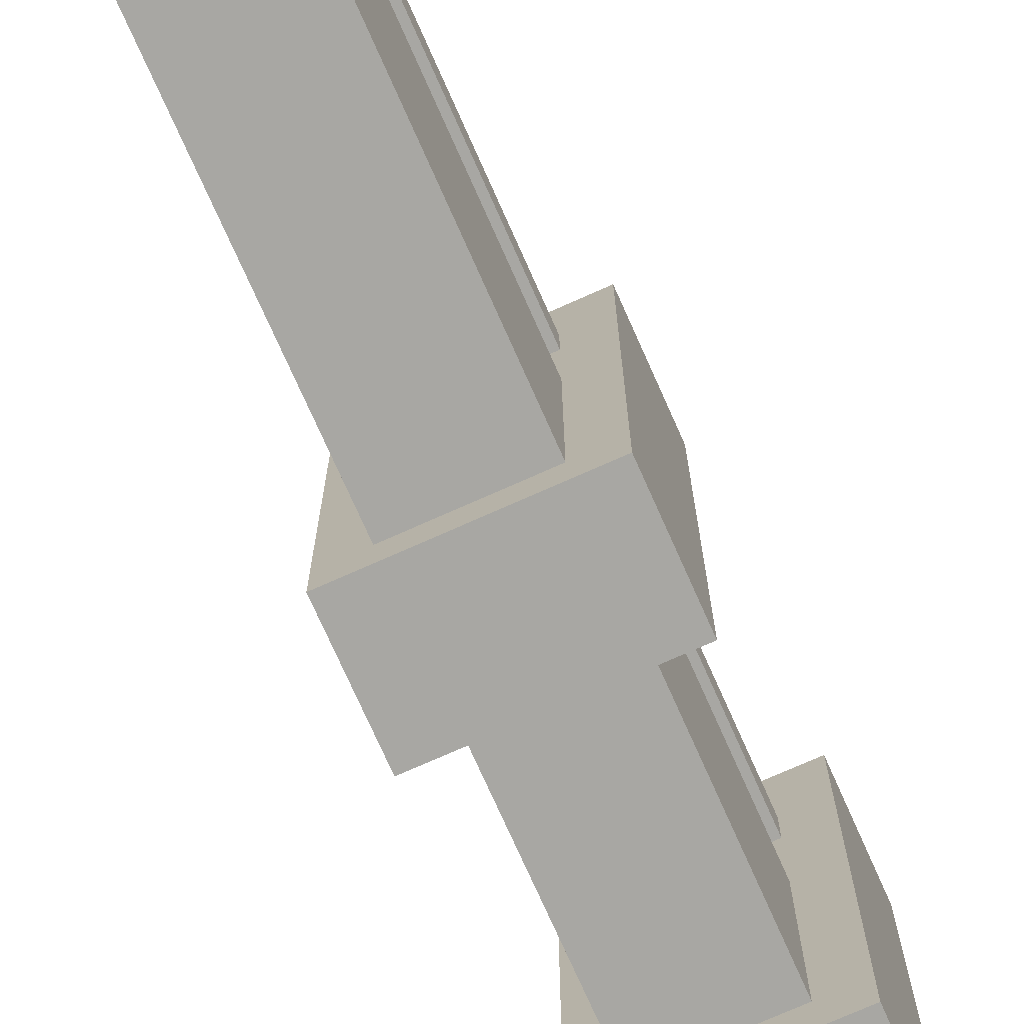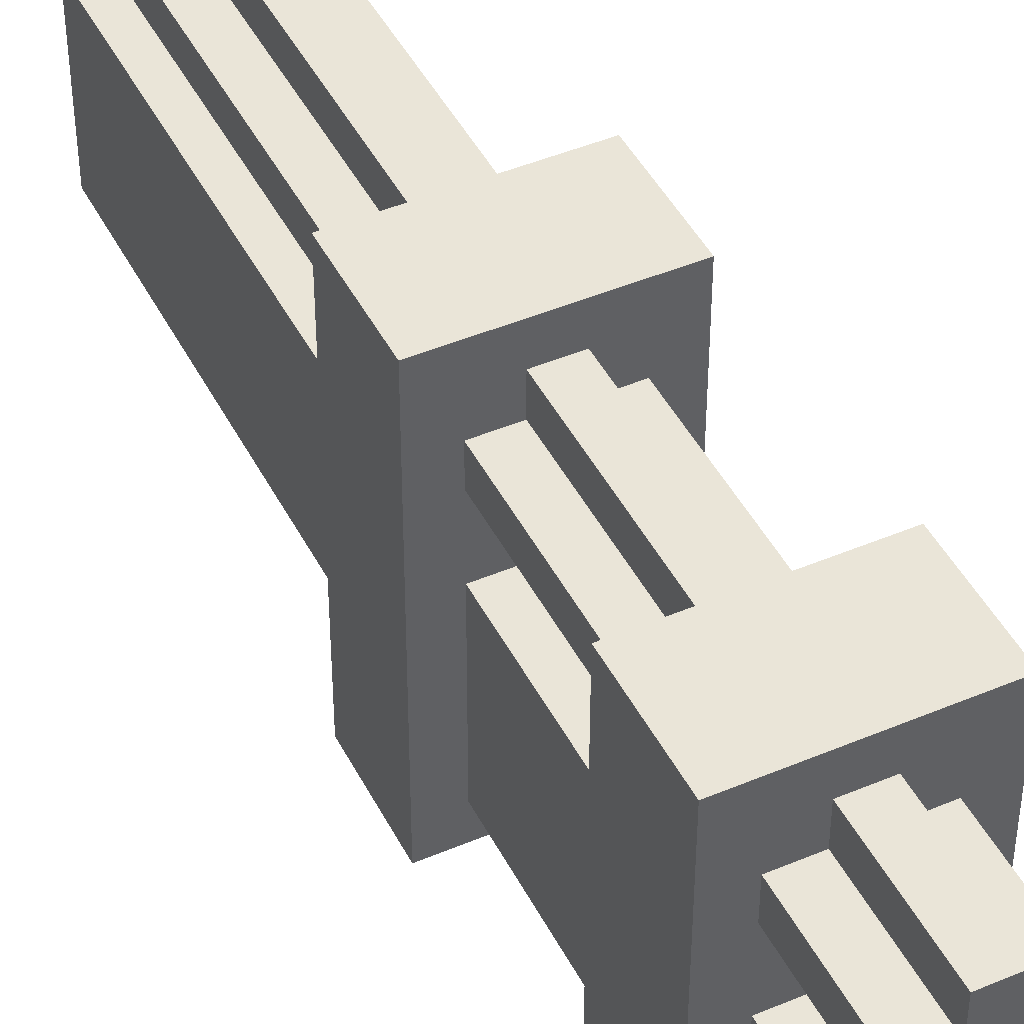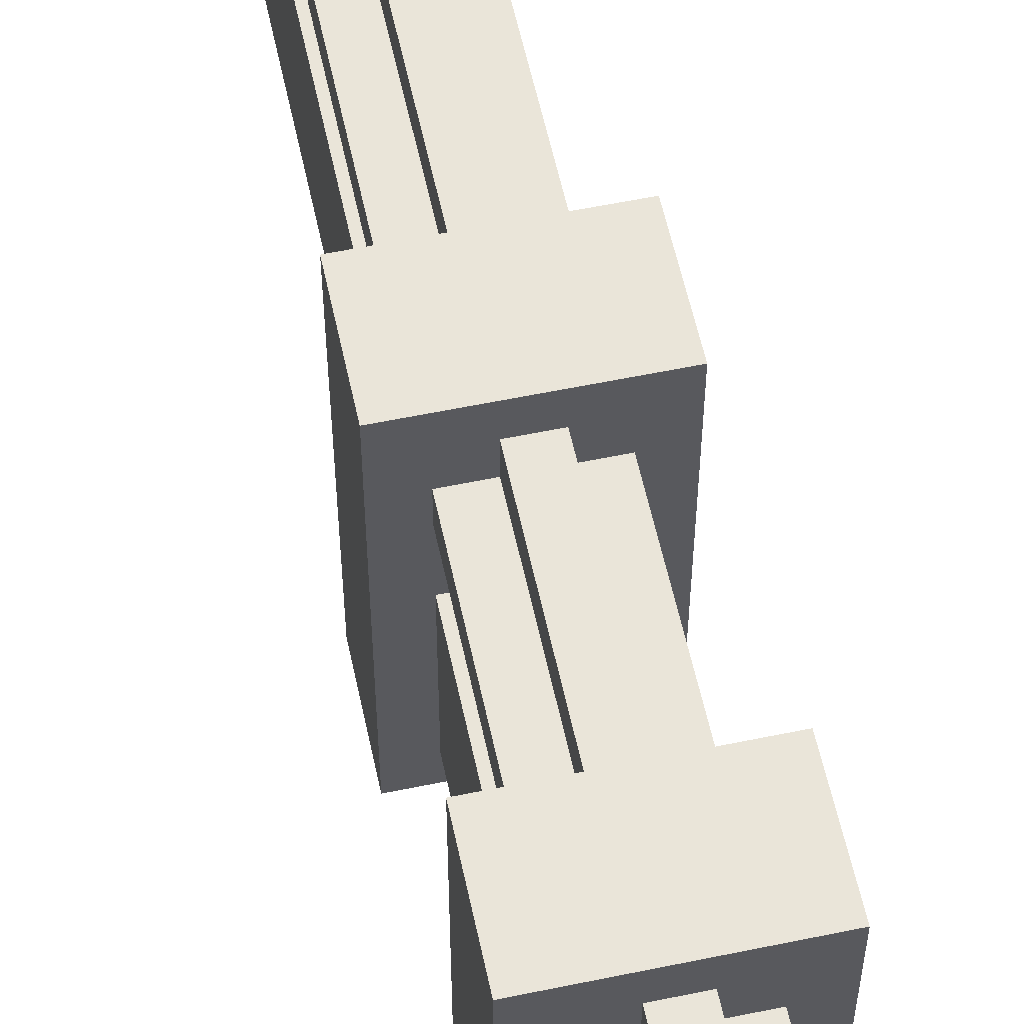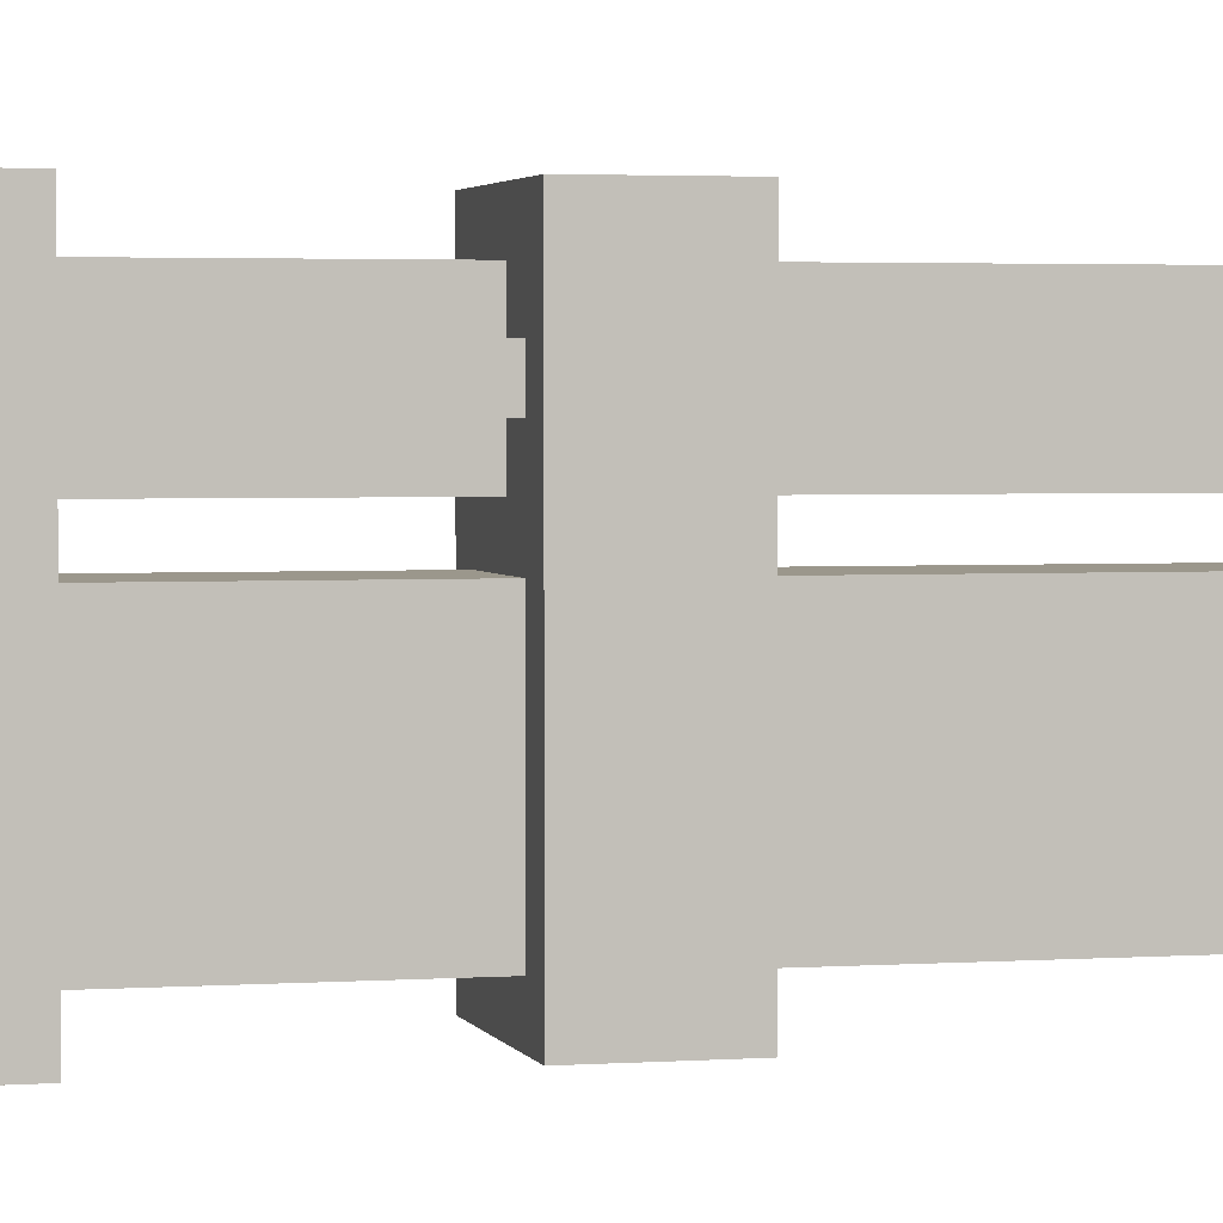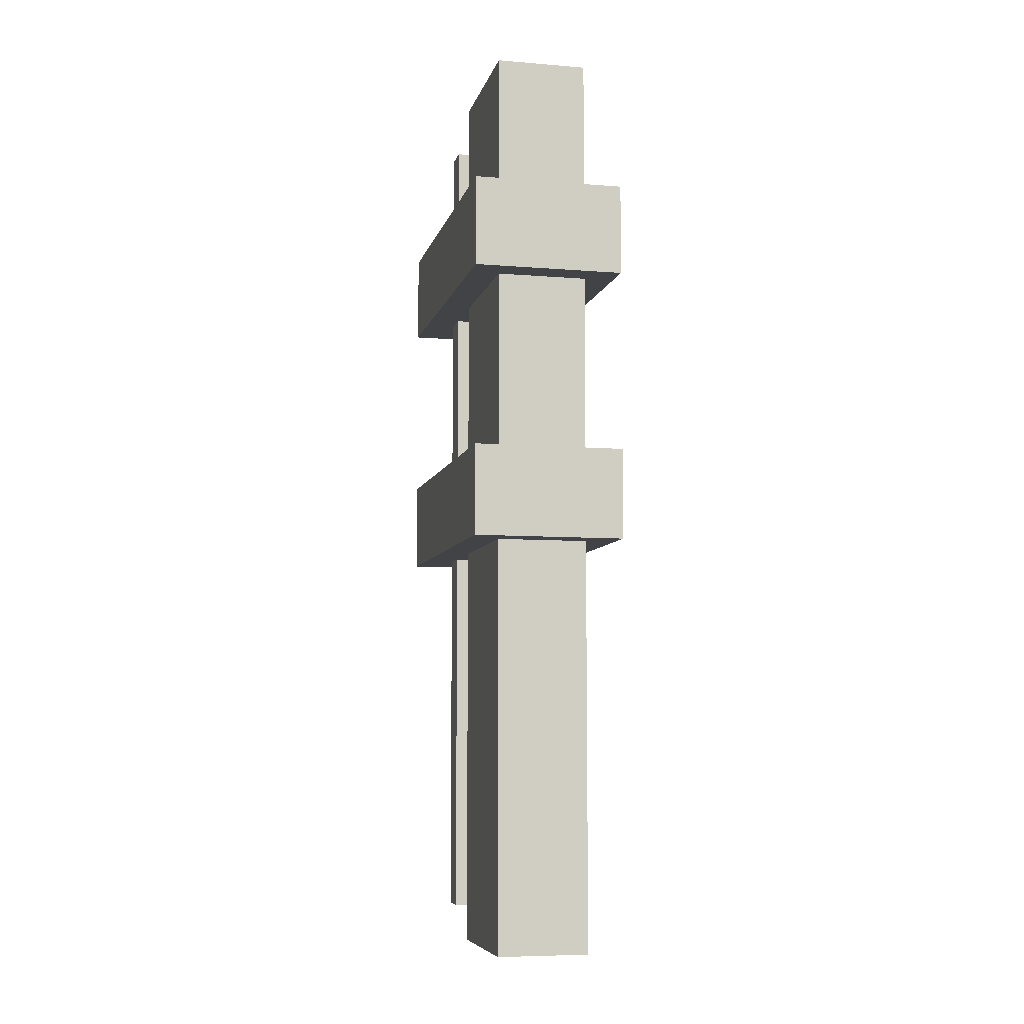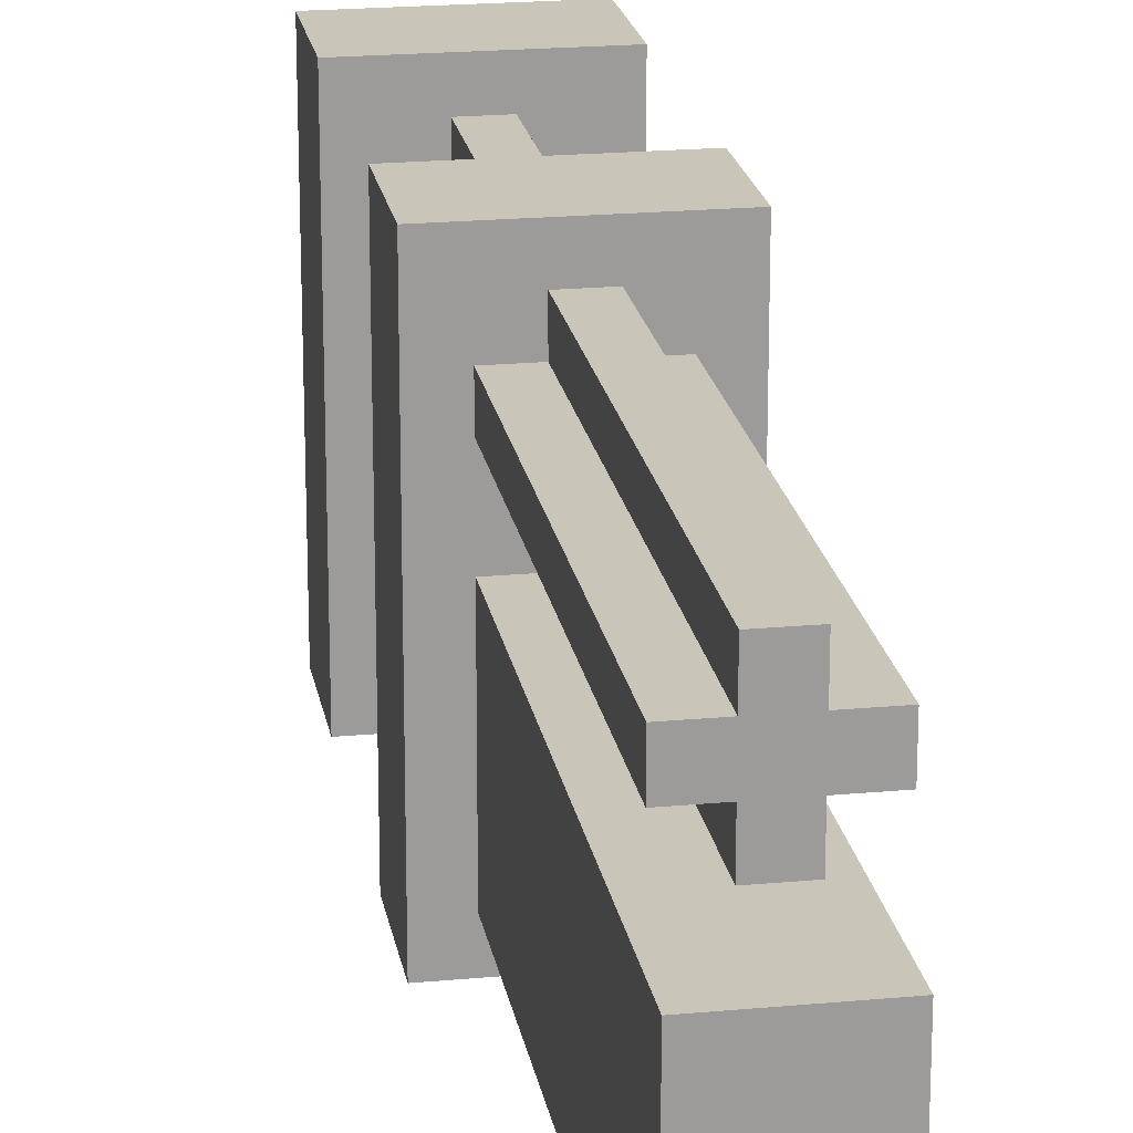
<metadata>
{"format":"obj","ext":"obj","renderer":"f3d","projection":"perspective","resolution":1024,"background":"white","views":[{"elev":-74.5,"azim":-156.0,"up":"+Y"},{"elev":45.4,"azim":-26.0,"up":"+Y"},{"elev":58.2,"azim":-12.1,"up":"+Y"},{"elev":2.6,"azim":75.6,"up":"+Y"},{"elev":-7.3,"azim":-13.0,"up":"+Z"},{"elev":20.6,"azim":170.4,"up":"+Y"}]}
</metadata>
<code>
v  2 0 19
v  2 0 -9
v  2 1 -9
v  2 1 19
v  -1 0 19
v  -1 1 19
v  -1 1 -9
v  -1 0 -9
v  -1 -7 20
v  -1 -7 -10
v  2 -7 -10
v  2 -7 20
v  -1 -2 20
v  2 -2 20
v  2 -2 -10
v  -1 -2 -10
v  3 3 15.5
v  3 -8 15.5
v  3 -8 12.5
v  3 3 12.5
v  -2 3 15.5
v  -2 3 12.5
v  -2 -8 12.5
v  -2 -8 15.5
v  3 3 6.5
v  3 -8 6.5
v  3 -8 3.5
v  3 3 3.5
v  -2 3 6.5
v  -2 3 3.5
v  -2 -8 3.5
v  -2 -8 6.5
v  1 -1 19
v  1 -1 -9
v  1 2 -9
v  1 2 19
v  0 -1 19
v  0 2 19
v  0 2 -9
v  0 -1 -9
g Box015
f 1 2 3
f 3 4 1
f 5 6 7
f 7 8 5
f 1 4 6
f 6 5 1
f 4 3 7
f 7 6 4
f 3 2 8
f 8 7 3
f 2 1 5
f 5 8 2
f 9 10 11
f 11 12 9
f 13 14 15
f 15 16 13
f 9 12 14
f 14 13 9
f 12 11 15
f 15 14 12
f 11 10 16
f 16 15 11
f 10 9 13
f 13 16 10
f 17 18 19
f 19 20 17
f 21 22 23
f 23 24 21
f 17 20 22
f 22 21 17
f 20 19 23
f 23 22 20
f 19 18 24
f 24 23 19
f 18 17 21
f 21 24 18
f 25 26 27
f 27 28 25
f 29 30 31
f 31 32 29
f 25 28 30
f 30 29 25
f 28 27 31
f 31 30 28
f 27 26 32
f 32 31 27
f 26 25 29
f 29 32 26
f 33 34 35
f 35 36 33
f 37 38 39
f 39 40 37
f 33 36 38
f 38 37 33
f 36 35 39
f 39 38 36
f 35 34 40
f 40 39 35
f 34 33 37
f 37 40 34

</code>
